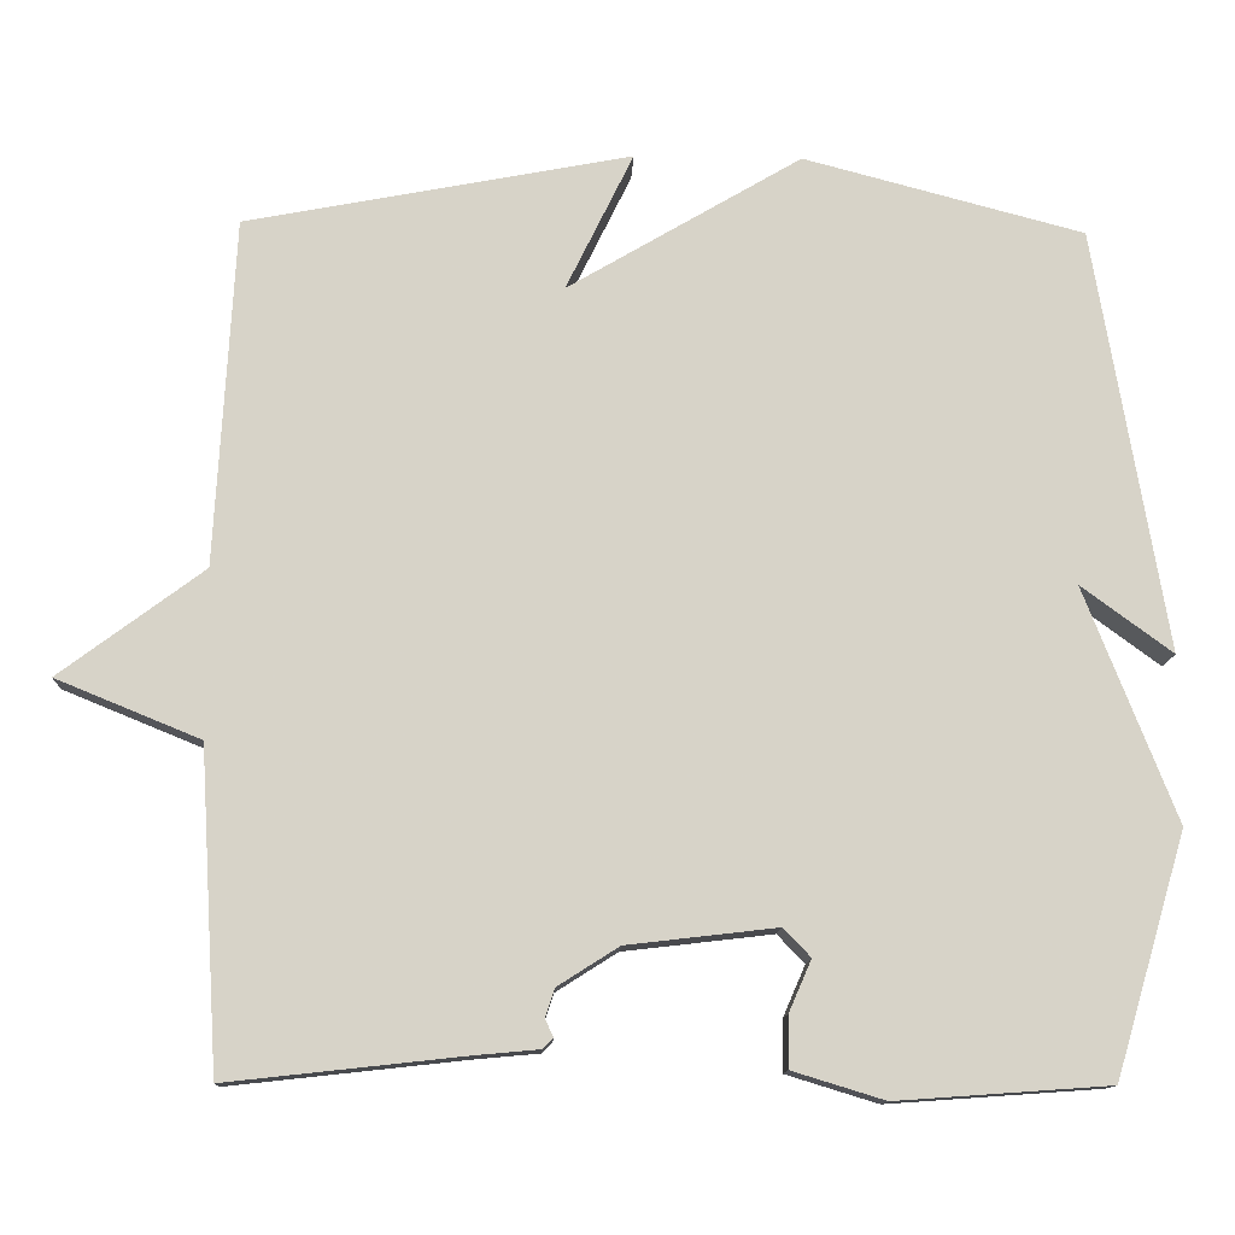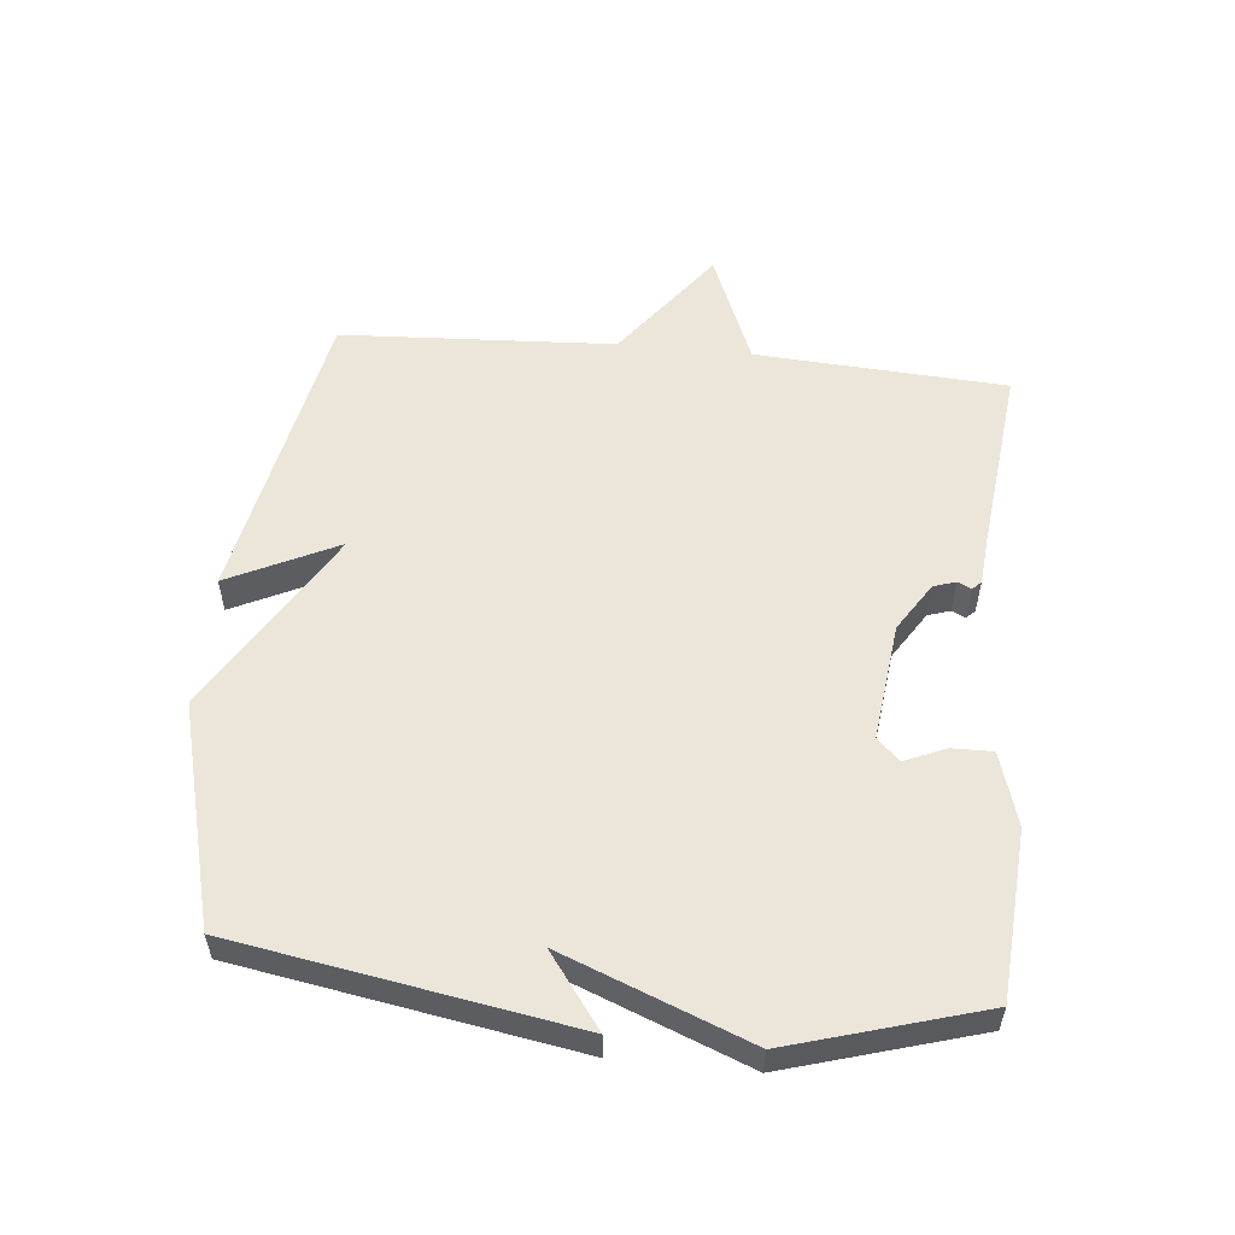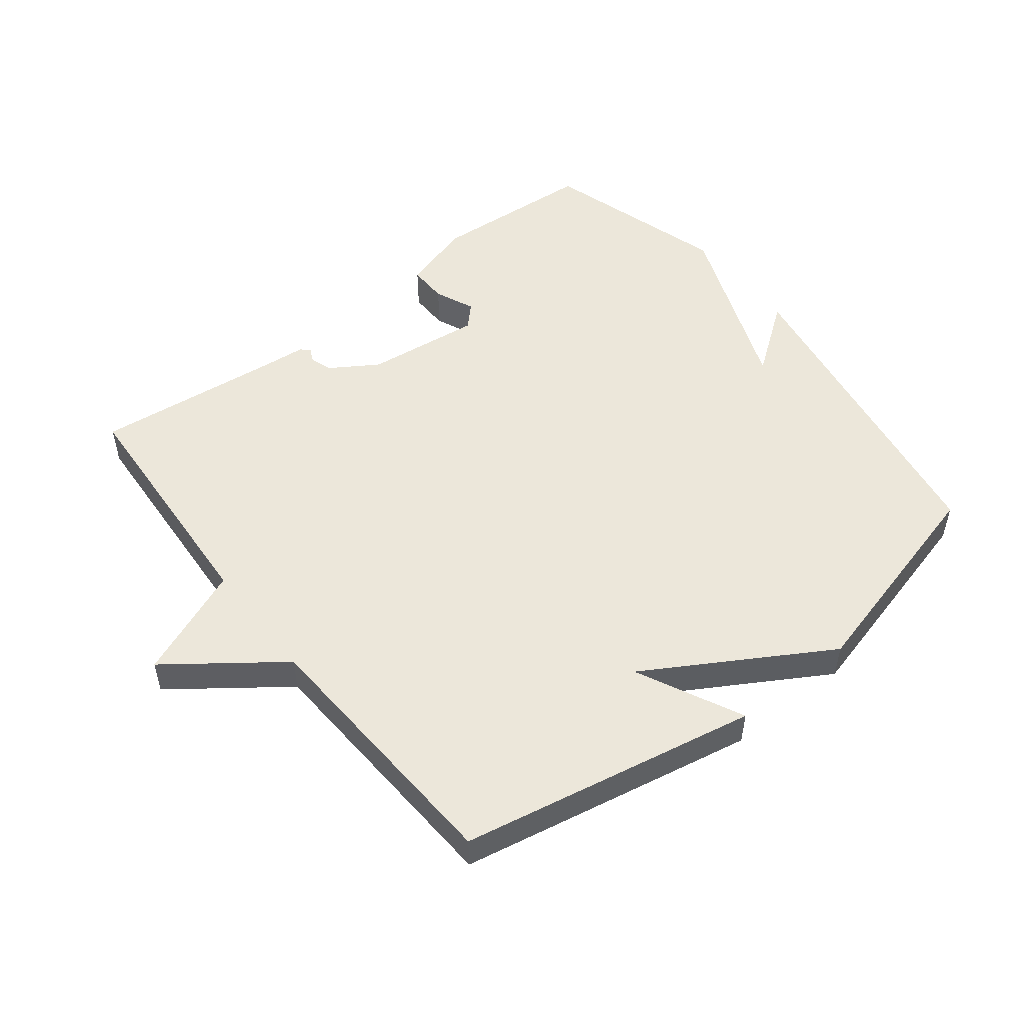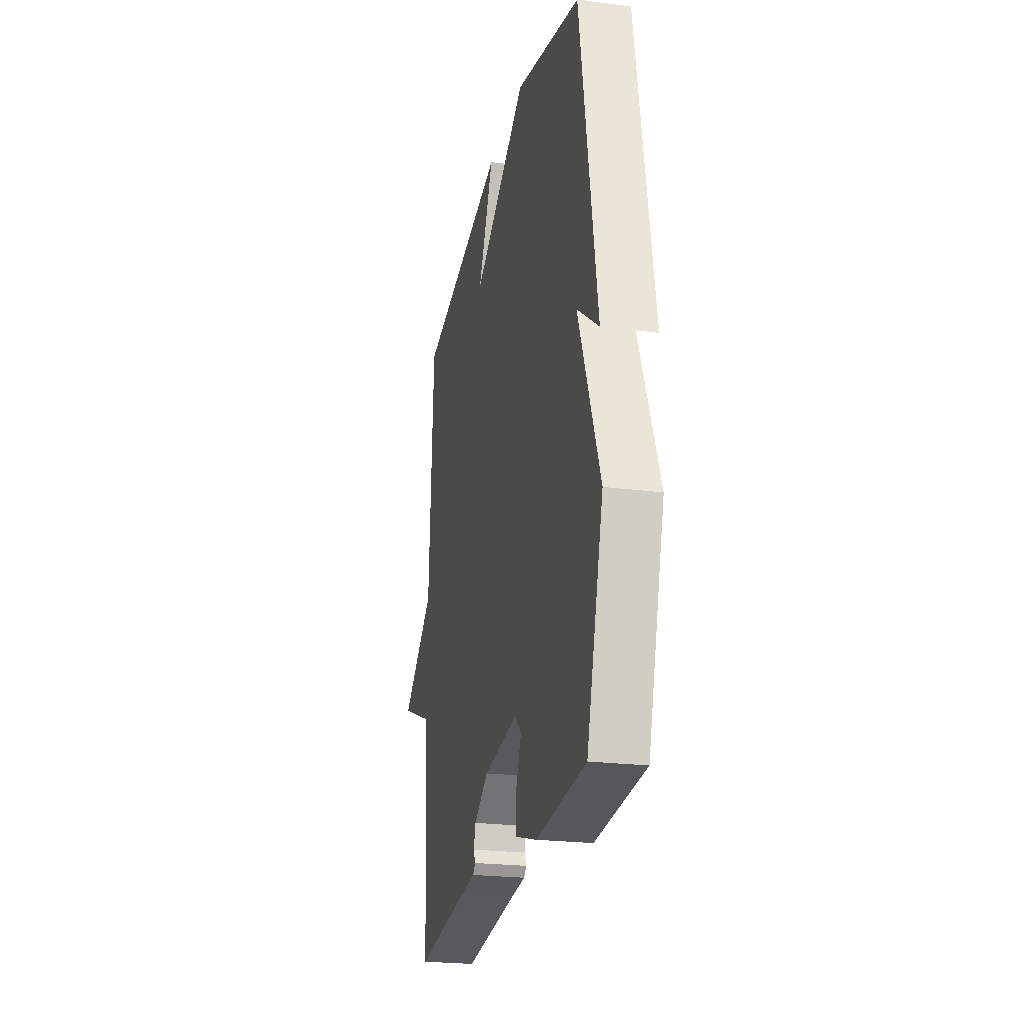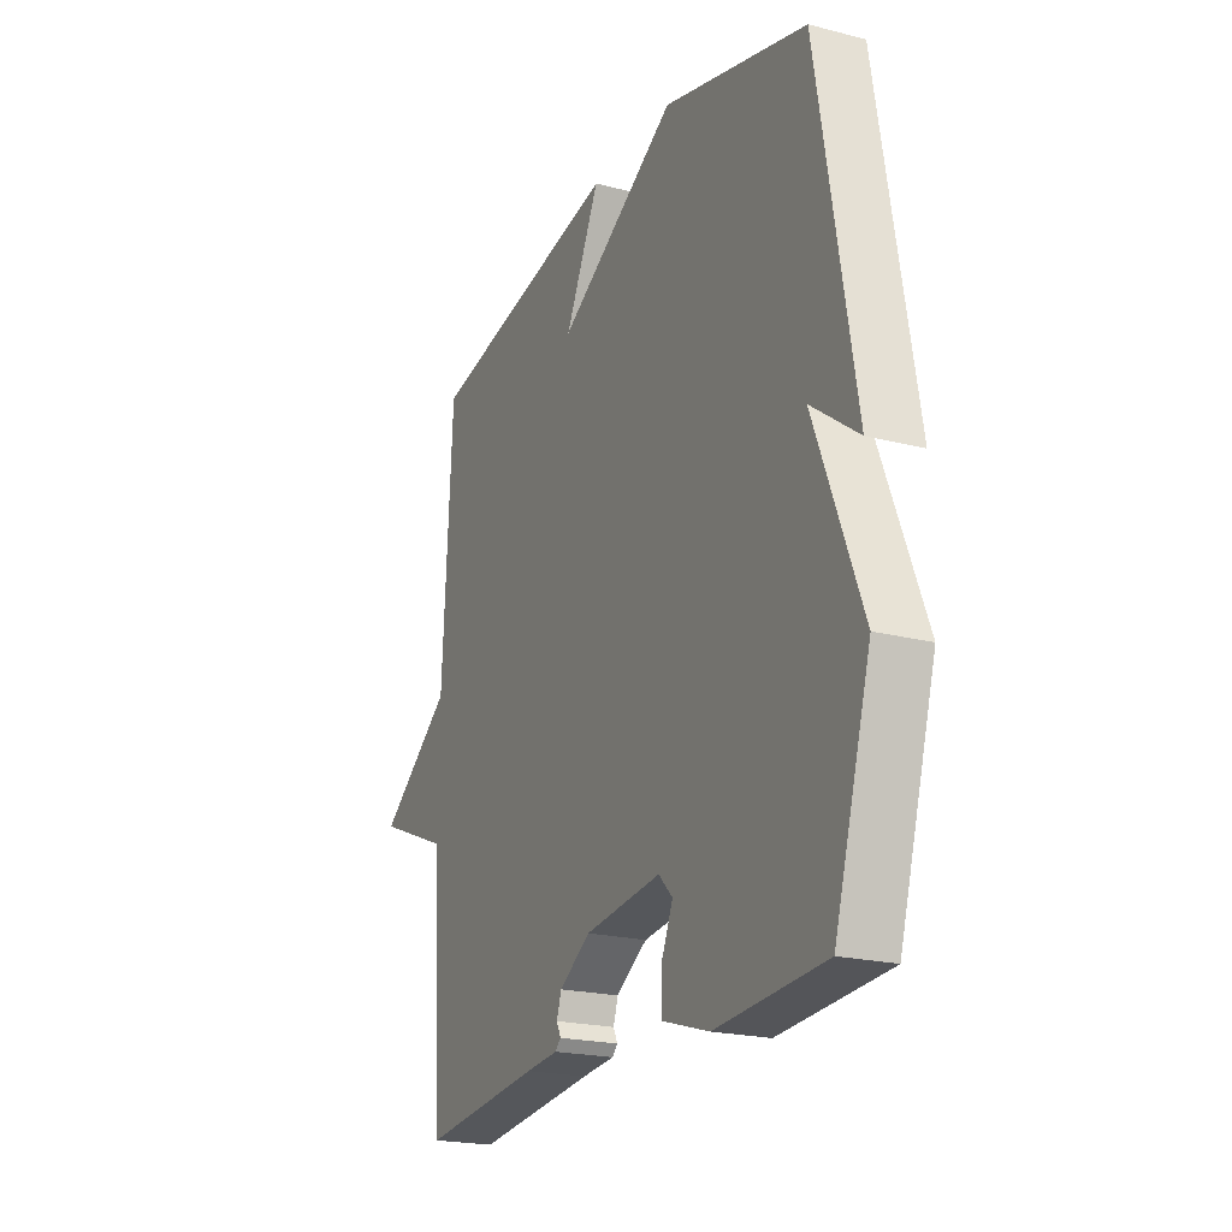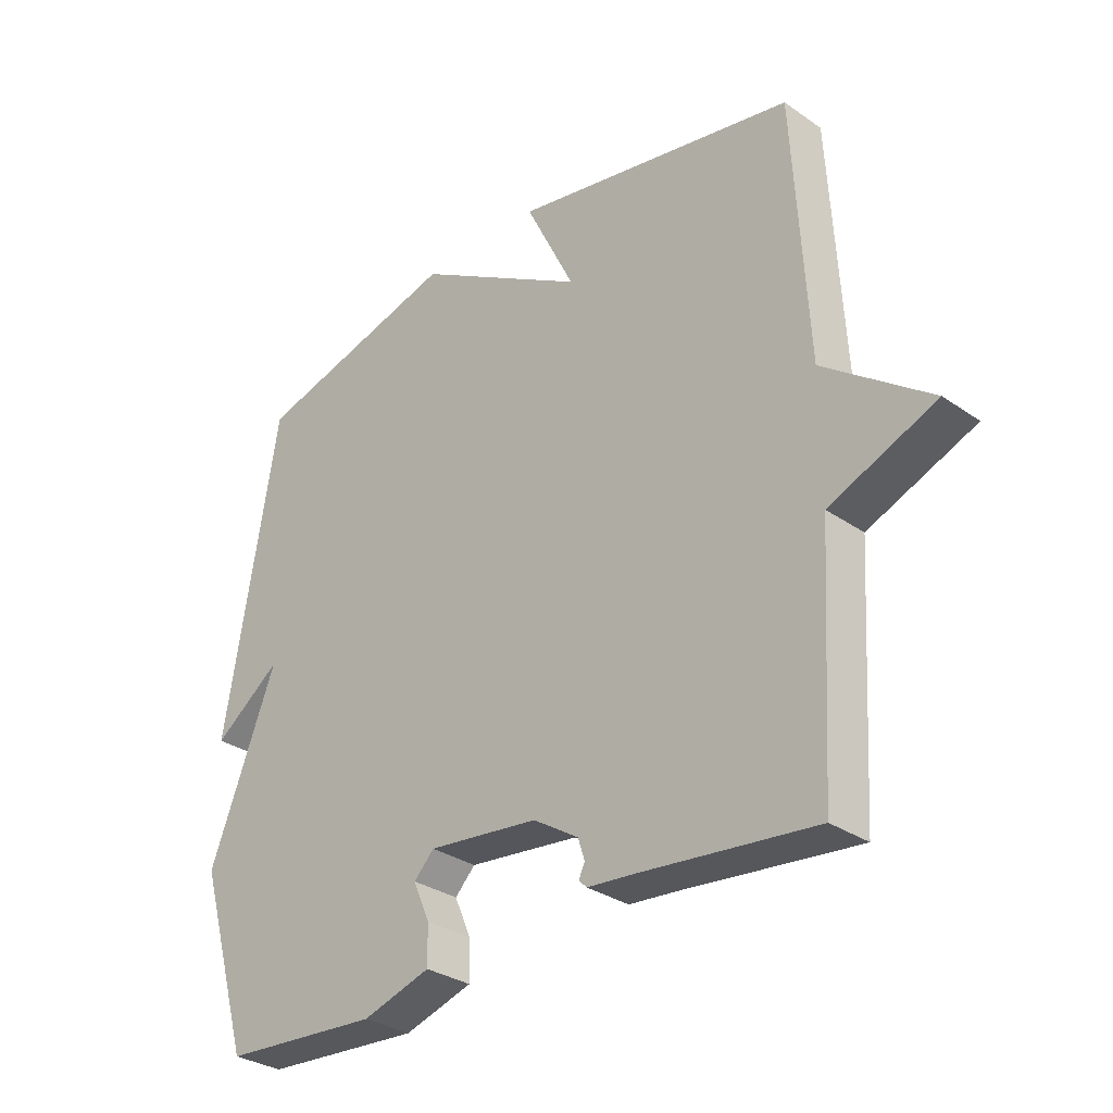
<metadata>
{"format":"obj","ext":"obj","renderer":"f3d","projection":"perspective","resolution":1024,"background":"white","views":[{"elev":-12.5,"azim":-2.2,"up":"+Z"},{"elev":55.3,"azim":95.7,"up":"+Y"},{"elev":51.5,"azim":-38.1,"up":"+Y"},{"elev":-23.5,"azim":77.9,"up":"+Z"},{"elev":-21.1,"azim":65.2,"up":"+Z"},{"elev":-31.1,"azim":-134.7,"up":"+Z"}]}
</metadata>
<code>
v 0.5 0.07 -0.5
v 0.244 0.07 -0.518
v 0.133 0.07 -0.484
v 0.134 0.07 -0.422
v 0.161 0.07 -0.36
v 0.128 0.07 -0.326
v -0.052 0.07 -0.347
v -0.126 0.07 -0.394
v -0.137 0.07 -0.428
v -0.127 0.07 -0.449
v -0.14 0.07 -0.462
v -0.217 0.07 -0.469
v -0.5 0.07 -0.5
v -0.523 0.07 -0.118
v -0.696 0.07 -0.047
v -0.523 0.07 0.082
v -0.5 0.07 0.5
v -0.037 0.07 0.589
v -0.118 0.07 0.423
v 0.163 0.07 0.589
v 0.5 0.07 0.5
v 0.586 0.07 -0.01
v 0.476 0.07 0.071
v 0.586 0.07 -0.21
v 0.5 0 -0.5
v 0.244 0 -0.518
v 0.133 0 -0.484
v 0.134 0 -0.422
v 0.161 0 -0.36
v 0.128 0 -0.326
v -0.052 0 -0.347
v -0.126 0 -0.394
v -0.137 0 -0.428
v -0.127 0 -0.449
v -0.14 0 -0.462
v -0.217 0 -0.469
v -0.5 0 -0.5
v -0.523 0 -0.118
v -0.696 0 -0.047
v -0.523 0 0.082
v -0.5 0 0.5
v -0.037 0 0.589
v -0.118 0 0.423
v 0.163 0 0.589
v 0.5 0 0.5
v 0.586 0 -0.01
v 0.476 0 0.071
v 0.586 0 -0.21
f 3 4 5
f 2 3 5
f 1 2 5
f 24 1 5
f 23 24 5
f 20 21 22 23
f 23 5 6
f 20 23 6
f 19 20 6
f 16 17 18 19
f 16 19 6 7
f 14 15 16
f 12 13 14 16
f 11 12 16
f 10 11 16
f 9 10 16
f 8 9 16
f 7 8 16
f 29 28 27
f 29 27 26
f 29 26 25
f 29 25 48
f 29 48 47
f 47 46 45 44
f 30 29 47
f 30 47 44
f 30 44 43
f 43 42 41 40
f 31 30 43 40
f 40 39 38
f 40 38 37 36
f 40 36 35
f 40 35 34
f 40 34 33
f 40 33 32
f 40 32 31
f 1 25 26 2
f 2 26 27 3
f 3 27 28 4
f 4 28 29 5
f 5 29 30 6
f 6 30 31 7
f 7 31 32 8
f 8 32 33 9
f 9 33 34 10
f 10 34 35 11
f 11 35 36 12
f 12 36 37 13
f 13 37 38 14
f 14 38 39 15
f 15 39 40 16
f 16 40 41 17
f 17 41 42 18
f 18 42 43 19
f 19 43 44 20
f 20 44 45 21
f 21 45 46 22
f 22 46 47 23
f 23 47 48 24
f 24 48 25 1

</code>
